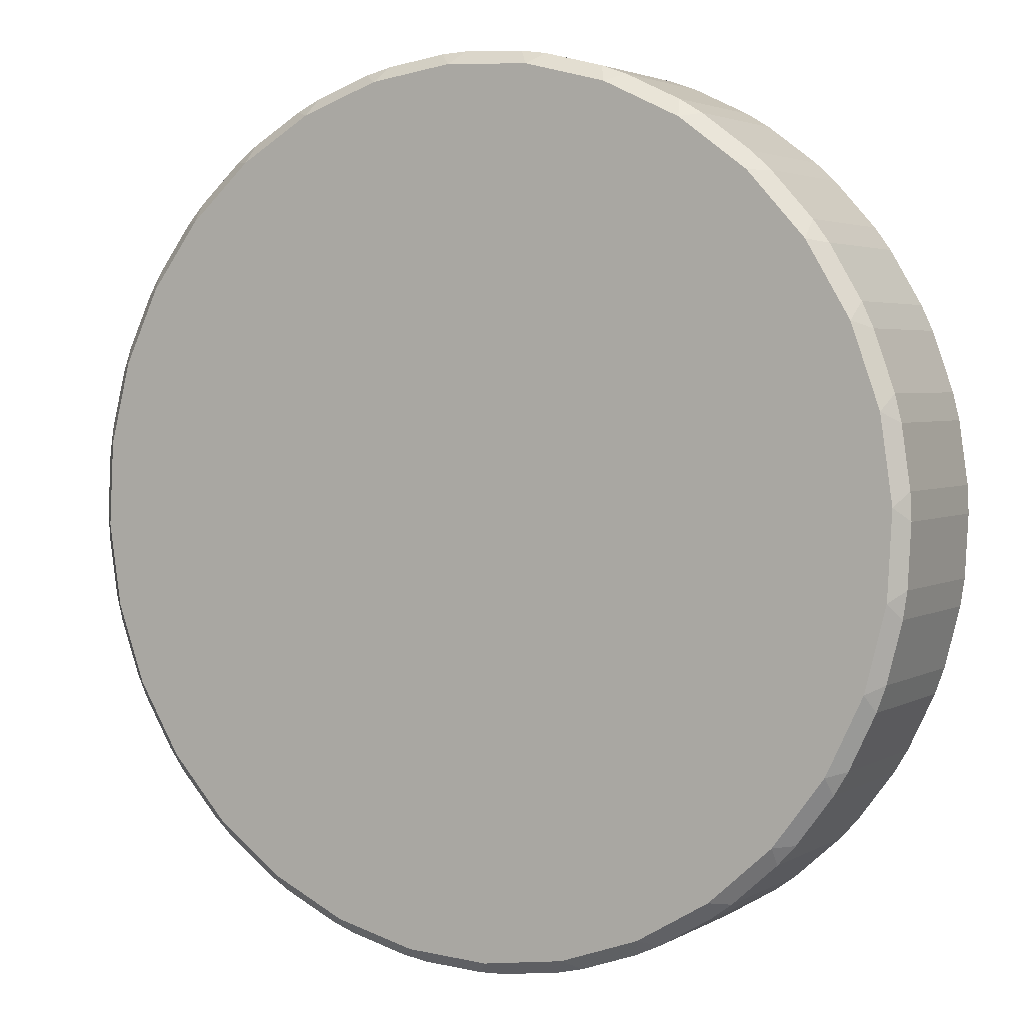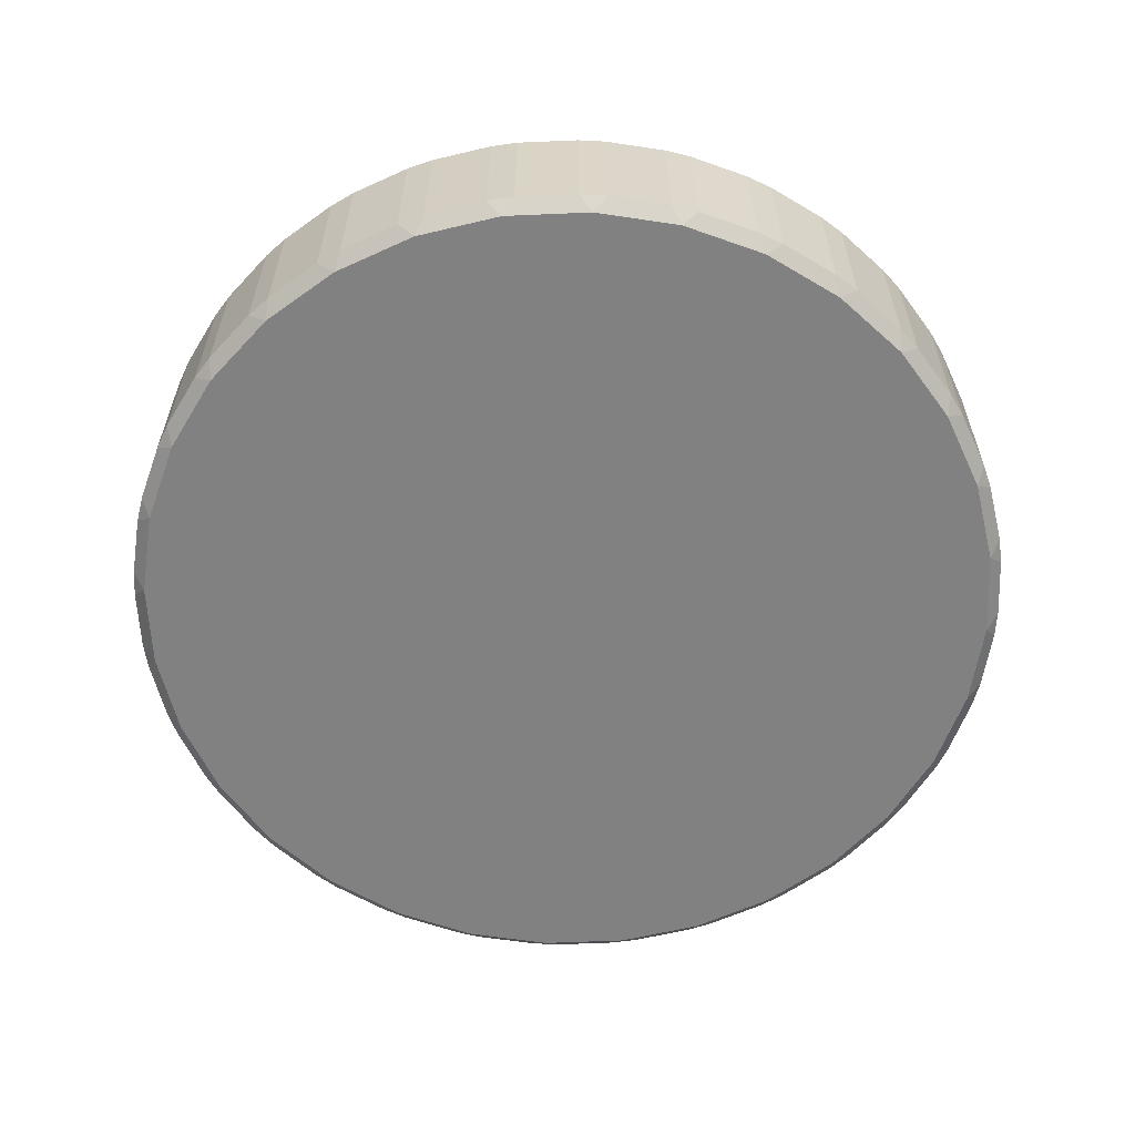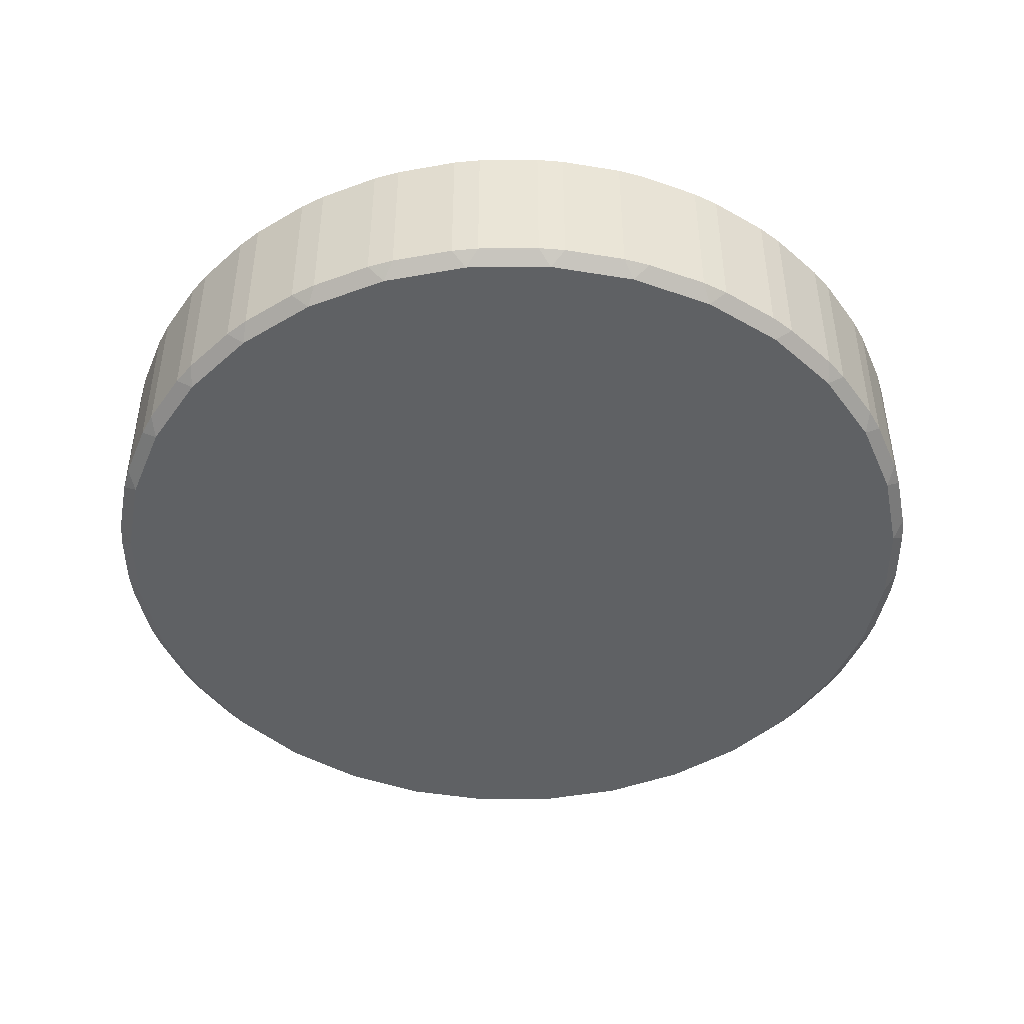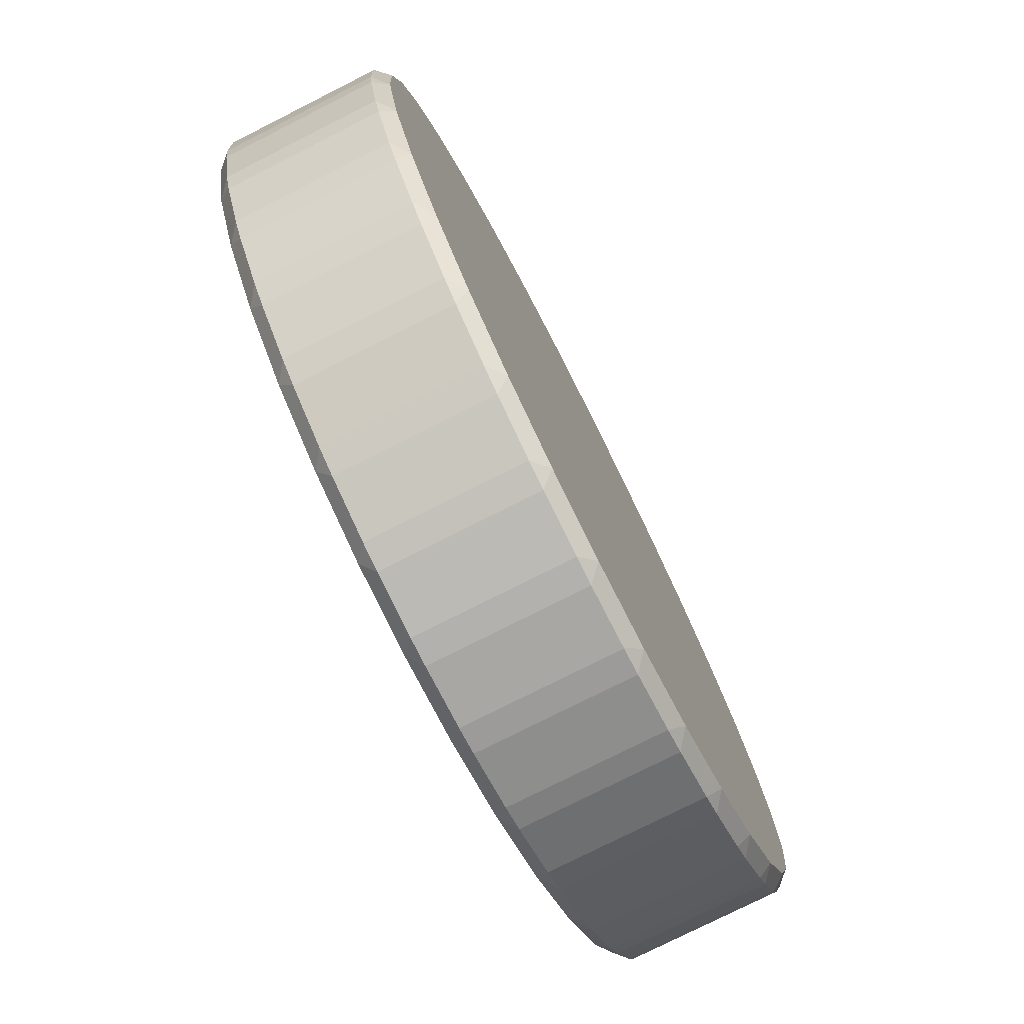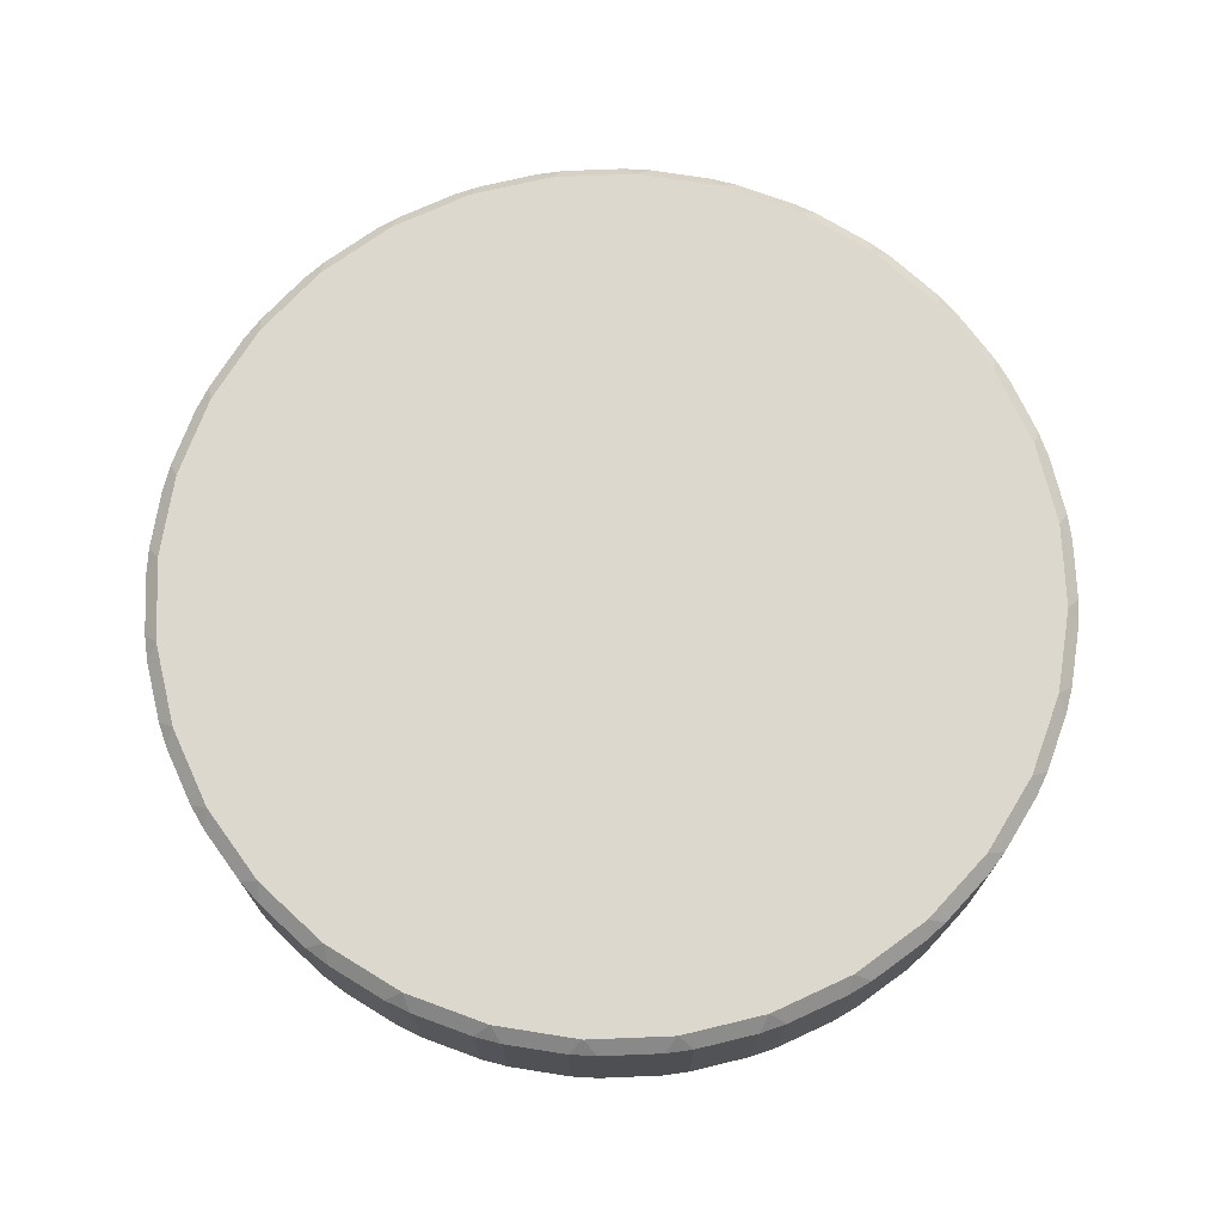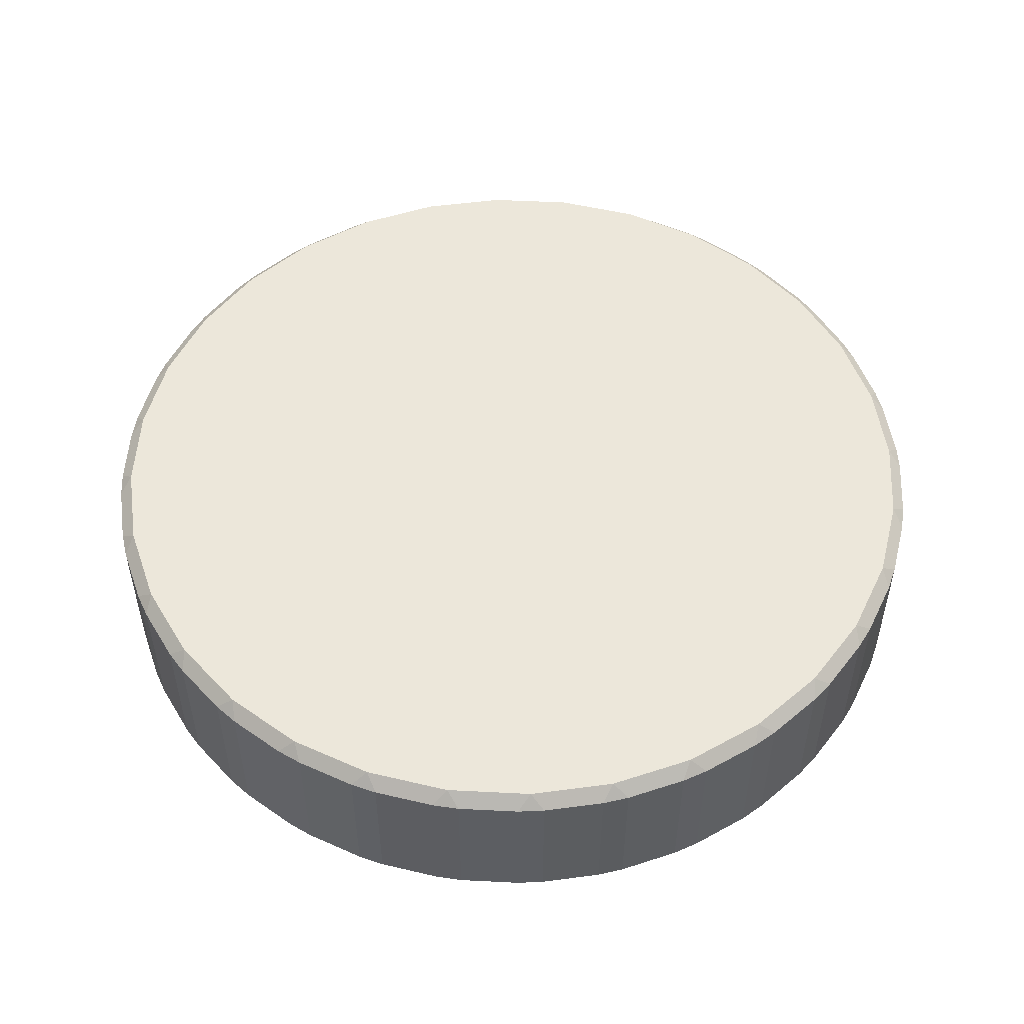
<metadata>
{"format":"obj","ext":"obj","renderer":"f3d","projection":"perspective","resolution":1024,"background":"white","views":[{"elev":3.2,"azim":-150.6,"up":"+Y"},{"elev":-60.4,"azim":-107.0,"up":"+Z"},{"elev":-45.5,"azim":14.7,"up":"+Z"},{"elev":-77.1,"azim":-63.2,"up":"+Y"},{"elev":72.1,"azim":135.7,"up":"+Z"},{"elev":52.0,"azim":-128.9,"up":"+Z"}]}
</metadata>
<code>
o Cylinder.002_Cylinder.005
v 0.08155 -0.2258 -0.0495
v 0.09079 -0.2296 -0.04208
v 0.07689 -0.2346 -0.04208
v 0.08155 -0.2258 0.0495
v 0.07689 -0.2346 0.04208
v 0.09079 -0.2296 0.04208
v 0.03594 -0.2373 -0.0495
v 0.04426 -0.2429 -0.04208
v 0.02964 -0.2451 -0.04208
v 0.03594 -0.2373 0.0495
v 0.02964 -0.2451 0.04208
v 0.04426 -0.2429 0.04208
v -0.01105 -0.2398 -0.0495
v -0.003979 -0.2469 -0.04208
v -0.01874 -0.2462 -0.04208
v -0.01105 -0.2398 0.0495
v -0.01874 -0.2462 0.04208
v -0.003979 -0.2469 0.04208
v -0.05762 -0.233 -0.0495
v -0.05206 -0.2413 -0.04208
v -0.06641 -0.2378 -0.04208
v -0.05762 -0.233 0.0495
v -0.06641 -0.2378 0.04208
v -0.05206 -0.2413 0.04208
v -0.102 -0.2173 -0.0495
v -0.09814 -0.2265 -0.04208
v -0.1115 -0.2203 -0.04208
v -0.102 -0.2173 0.0495
v -0.1115 -0.2203 0.04208
v -0.09814 -0.2265 0.04208
v -0.1424 -0.1932 -0.0495
v -0.1405 -0.203 -0.04208
v -0.1523 -0.1943 -0.04208
v -0.1424 -0.1932 0.0495
v -0.1523 -0.1943 0.04208
v -0.1405 -0.203 0.04208
v -0.1774 -0.1617 -0.0495
v -0.1774 -0.1717 -0.04208
v -0.1873 -0.1608 -0.04208
v -0.1774 -0.1617 0.0495
v -0.1873 -0.1608 0.04208
v -0.1774 -0.1717 0.04208
v -0.2055 -0.124 -0.0495
v -0.2075 -0.1338 -0.04208
v -0.2151 -0.1212 -0.04208
v -0.2055 -0.124 0.0495
v -0.2151 -0.1212 0.04208
v -0.2075 -0.1338 0.04208
v -0.2258 -0.08155 -0.0495
v -0.2296 -0.09079 -0.04208
v -0.2346 -0.07689 -0.04208
v -0.2258 -0.08155 0.0495
v -0.2346 -0.07689 0.04208
v -0.2296 -0.09079 0.04208
v -0.2373 -0.03594 -0.0495
v -0.2429 -0.04426 -0.04208
v -0.2451 -0.02964 -0.04208
v -0.2373 -0.03594 0.0495
v -0.2451 -0.02964 0.04208
v -0.2429 -0.04426 0.04208
v -0.2398 0.01105 -0.0495
v -0.2469 0.003979 -0.04208
v -0.2462 0.01874 -0.04208
v -0.2398 0.01105 0.0495
v -0.2462 0.01874 0.04208
v -0.2469 0.003979 0.04208
v -0.233 0.05762 -0.0495
v -0.2413 0.05206 -0.04208
v -0.2378 0.06641 -0.04208
v -0.233 0.05762 0.0495
v -0.2378 0.06641 0.04208
v -0.2413 0.05206 0.04208
v -0.2173 0.102 -0.0495
v -0.2265 0.09814 -0.04208
v -0.2203 0.1115 -0.04208
v -0.2173 0.102 0.0495
v -0.2203 0.1115 0.04208
v -0.2265 0.09814 0.04208
v -0.1932 0.1424 -0.0495
v -0.203 0.1405 -0.04208
v -0.1943 0.1523 -0.04208
v -0.1932 0.1424 0.0495
v -0.1943 0.1523 0.04208
v -0.203 0.1405 0.04208
v -0.1617 0.1774 -0.0495
v -0.1717 0.1774 -0.04208
v -0.1608 0.1873 -0.04208
v -0.1617 0.1774 0.0495
v -0.1608 0.1873 0.04208
v -0.1717 0.1774 0.04208
v -0.124 0.2055 -0.0495
v -0.1338 0.2075 -0.04208
v -0.1212 0.2151 -0.04208
v -0.124 0.2055 0.0495
v -0.1212 0.2151 0.04208
v -0.1338 0.2075 0.04208
v -0.08155 0.2258 -0.0495
v -0.09079 0.2296 -0.04208
v -0.07689 0.2346 -0.04208
v -0.08155 0.2258 0.0495
v -0.07689 0.2346 0.04208
v -0.09079 0.2296 0.04208
v -0.03594 0.2373 -0.0495
v -0.04426 0.2429 -0.04208
v -0.02964 0.2451 -0.04208
v -0.03594 0.2373 0.0495
v -0.02964 0.2451 0.04208
v -0.04426 0.2429 0.04208
v 0.01105 0.2398 -0.0495
v 0.00398 0.2469 -0.04208
v 0.01874 0.2462 -0.04208
v 0.01105 0.2398 0.0495
v 0.01874 0.2462 0.04208
v 0.00398 0.2469 0.04208
v 0.05762 0.233 -0.0495
v 0.05206 0.2413 -0.04208
v 0.06641 0.2378 -0.04208
v 0.05762 0.233 0.0495
v 0.06641 0.2378 0.04208
v 0.05206 0.2413 0.04208
v 0.102 0.2173 -0.0495
v 0.09814 0.2265 -0.04208
v 0.1115 0.2203 -0.04208
v 0.102 0.2173 0.0495
v 0.1115 0.2203 0.04208
v 0.09814 0.2265 0.04208
v 0.1424 0.1932 -0.0495
v 0.1405 0.203 -0.04208
v 0.1523 0.1943 -0.04208
v 0.1424 0.1932 0.0495
v 0.1523 0.1943 0.04208
v 0.1405 0.203 0.04208
v 0.1774 0.1617 -0.0495
v 0.1774 0.1717 -0.04208
v 0.1873 0.1608 -0.04208
v 0.1774 0.1617 0.0495
v 0.1873 0.1608 0.04208
v 0.1774 0.1717 0.04208
v 0.2055 0.124 -0.0495
v 0.2075 0.1338 -0.04208
v 0.2151 0.1212 -0.04208
v 0.2055 0.124 0.0495
v 0.2151 0.1212 0.04208
v 0.2075 0.1338 0.04208
v 0.2258 0.08155 -0.0495
v 0.2296 0.09079 -0.04208
v 0.2346 0.07689 -0.04208
v 0.2258 0.08155 0.0495
v 0.2346 0.07689 0.04208
v 0.2296 0.09079 0.04208
v 0.2373 0.03594 -0.0495
v 0.2429 0.04426 -0.04208
v 0.2451 0.02964 -0.04208
v 0.2373 0.03594 0.0495
v 0.2451 0.02964 0.04208
v 0.2429 0.04426 0.04208
v 0.2398 -0.01105 -0.0495
v 0.2469 -0.00398 -0.04208
v 0.2462 -0.01874 -0.04208
v 0.2398 -0.01105 0.0495
v 0.2462 -0.01874 0.04208
v 0.2469 -0.00398 0.04208
v 0.233 -0.05762 -0.0495
v 0.2413 -0.05206 -0.04208
v 0.2378 -0.06641 -0.04208
v 0.233 -0.05762 0.0495
v 0.2378 -0.06641 0.04208
v 0.2413 -0.05206 0.04208
v 0.2173 -0.102 -0.0495
v 0.2265 -0.09814 -0.04208
v 0.2203 -0.1115 -0.04208
v 0.2173 -0.102 0.0495
v 0.2203 -0.1115 0.04208
v 0.2265 -0.09814 0.04208
v 0.1932 -0.1424 -0.0495
v 0.203 -0.1405 -0.04208
v 0.1943 -0.1523 -0.04208
v 0.1932 -0.1424 0.0495
v 0.1943 -0.1523 0.04208
v 0.203 -0.1405 0.04208
v 0.1617 -0.1774 -0.0495
v 0.1717 -0.1774 -0.04208
v 0.1608 -0.1873 -0.04208
v 0.1617 -0.1774 0.0495
v 0.1608 -0.1873 0.04208
v 0.1717 -0.1774 0.04208
v 0.124 -0.2055 -0.0495
v 0.1338 -0.2075 -0.04208
v 0.1212 -0.2151 -0.04208
v 0.124 -0.2055 0.0495
v 0.1212 -0.2151 0.04208
v 0.1338 -0.2075 0.04208
f 191 2 189
f 17 20 15
f 23 26 21
f 29 32 27
f 35 38 33
f 41 44 39
f 47 50 45
f 53 56 51
f 59 62 57
f 65 68 63
f 71 74 69
f 77 80 75
f 83 86 81
f 89 92 87
f 95 98 93
f 101 104 99
f 107 110 105
f 113 116 111
f 119 122 117
f 125 128 123
f 131 134 129
f 137 140 135
f 143 146 141
f 149 152 147
f 155 158 153
f 161 164 159
f 167 170 165
f 173 176 171
f 179 182 177
f 185 188 183
f 11 14 9
f 112 40 16
f 5 8 3
f 1 2 3
f 4 5 6
f 7 8 9
f 10 11 12
f 13 14 15
f 16 17 18
f 19 20 21
f 22 23 24
f 25 26 27
f 28 29 30
f 31 32 33
f 34 35 36
f 37 38 39
f 40 41 42
f 43 44 45
f 46 47 48
f 49 50 51
f 52 53 54
f 55 56 57
f 58 59 60
f 61 62 63
f 64 65 66
f 67 68 69
f 70 71 72
f 73 74 75
f 76 77 78
f 79 80 81
f 82 83 84
f 85 86 87
f 88 89 90
f 91 92 93
f 94 95 96
f 97 98 99
f 100 101 102
f 103 104 105
f 106 107 108
f 109 110 111
f 112 113 114
f 115 116 117
f 118 119 120
f 121 122 123
f 124 125 126
f 127 128 129
f 130 131 132
f 133 134 135
f 136 137 138
f 139 140 141
f 142 143 144
f 145 146 147
f 148 149 150
f 151 152 153
f 154 155 156
f 157 158 159
f 160 161 162
f 163 164 165
f 166 167 168
f 169 170 171
f 172 173 174
f 175 176 177
f 178 179 180
f 181 182 183
f 184 185 186
f 187 188 189
f 190 191 192
f 3 7 1
f 5 10 12
f 6 3 2
f 9 12 11
f 14 7 9
f 11 16 18
f 15 18 17
f 15 19 13
f 17 22 24
f 21 24 23
f 21 25 19
f 23 28 30
f 27 30 29
f 27 31 25
f 29 34 36
f 33 36 35
f 33 37 31
f 35 40 42
f 39 42 41
f 39 43 37
f 41 46 48
f 45 48 47
f 50 43 45
f 54 46 52
f 51 54 53
f 51 55 49
f 53 58 60
f 57 60 59
f 62 55 57
f 66 58 64
f 63 66 65
f 68 61 63
f 72 64 70
f 69 72 71
f 74 67 69
f 78 70 76
f 75 78 77
f 80 73 75
f 84 76 82
f 81 84 83
f 86 79 81
f 90 82 88
f 87 90 89
f 87 91 85
f 89 94 96
f 93 96 95
f 93 97 91
f 95 100 102
f 99 102 101
f 99 103 97
f 101 106 108
f 105 108 107
f 110 103 105
f 114 106 112
f 111 114 113
f 111 115 109
f 113 118 120
f 117 120 119
f 122 115 117
f 119 124 126
f 123 126 125
f 128 121 123
f 132 124 130
f 129 132 131
f 129 133 127
f 131 136 138
f 135 138 137
f 140 133 135
f 137 142 144
f 141 144 143
f 141 145 139
f 143 148 150
f 147 150 149
f 152 145 147
f 149 154 156
f 153 156 155
f 158 151 153
f 162 154 160
f 159 162 161
f 164 157 159
f 168 160 166
f 165 168 167
f 165 169 163
f 167 172 174
f 171 174 173
f 171 175 169
f 173 178 180
f 177 180 179
f 177 181 175
f 179 184 186
f 183 186 185
f 188 181 183
f 192 184 190
f 189 192 191
f 189 1 187
f 191 4 6
f 91 139 187
f 191 6 2
f 17 24 20
f 23 30 26
f 29 36 32
f 35 42 38
f 41 48 44
f 47 54 50
f 53 60 56
f 59 66 62
f 65 72 68
f 71 78 74
f 77 84 80
f 83 90 86
f 89 96 92
f 95 102 98
f 101 108 104
f 107 114 110
f 113 120 116
f 119 126 122
f 125 132 128
f 131 138 134
f 137 144 140
f 143 150 146
f 149 156 152
f 155 162 158
f 161 168 164
f 167 174 170
f 173 180 176
f 179 186 182
f 185 192 188
f 11 18 14
f 16 10 184
f 4 190 184
f 184 178 172
f 172 166 160
f 160 154 136
f 148 142 136
f 136 130 112
f 124 118 112
f 112 106 88
f 100 94 88
f 88 82 76
f 76 70 64
f 64 58 52
f 52 46 64
f 40 34 28
f 28 22 16
f 10 4 184
f 184 172 160
f 154 148 136
f 130 124 112
f 106 100 88
f 88 76 112
f 64 46 40
f 40 28 16
f 16 184 160
f 160 136 112
f 112 76 64
f 64 40 112
f 16 160 112
f 5 12 8
f 3 8 7
f 5 4 10
f 6 5 3
f 9 8 12
f 14 13 7
f 11 10 16
f 15 14 18
f 15 20 19
f 17 16 22
f 21 20 24
f 21 26 25
f 23 22 28
f 27 26 30
f 27 32 31
f 29 28 34
f 33 32 36
f 33 38 37
f 35 34 40
f 39 38 42
f 39 44 43
f 41 40 46
f 45 44 48
f 50 49 43
f 54 47 46
f 51 50 54
f 51 56 55
f 53 52 58
f 57 56 60
f 62 61 55
f 66 59 58
f 63 62 66
f 68 67 61
f 72 65 64
f 69 68 72
f 74 73 67
f 78 71 70
f 75 74 78
f 80 79 73
f 84 77 76
f 81 80 84
f 86 85 79
f 90 83 82
f 87 86 90
f 87 92 91
f 89 88 94
f 93 92 96
f 93 98 97
f 95 94 100
f 99 98 102
f 99 104 103
f 101 100 106
f 105 104 108
f 110 109 103
f 114 107 106
f 111 110 114
f 111 116 115
f 113 112 118
f 117 116 120
f 122 121 115
f 119 118 124
f 123 122 126
f 128 127 121
f 132 125 124
f 129 128 132
f 129 134 133
f 131 130 136
f 135 134 138
f 140 139 133
f 137 136 142
f 141 140 144
f 141 146 145
f 143 142 148
f 147 146 150
f 152 151 145
f 149 148 154
f 153 152 156
f 158 157 151
f 162 155 154
f 159 158 162
f 164 163 157
f 168 161 160
f 165 164 168
f 165 170 169
f 167 166 172
f 171 170 174
f 171 176 175
f 173 172 178
f 177 176 180
f 177 182 181
f 179 178 184
f 183 182 186
f 188 187 181
f 192 185 184
f 189 188 192
f 189 2 1
f 191 190 4
f 187 1 7
f 7 13 19
f 19 25 43
f 31 37 43
f 43 49 55
f 55 61 43
f 67 73 91
f 79 85 91
f 91 97 103
f 103 109 91
f 115 121 127
f 127 133 139
f 139 145 151
f 151 157 163
f 163 169 175
f 175 181 187
f 187 7 43
f 25 31 43
f 43 61 67
f 73 79 91
f 91 109 115
f 115 127 91
f 139 151 187
f 163 175 187
f 7 19 43
f 43 67 91
f 91 127 139
f 151 163 187
f 187 43 91

</code>
